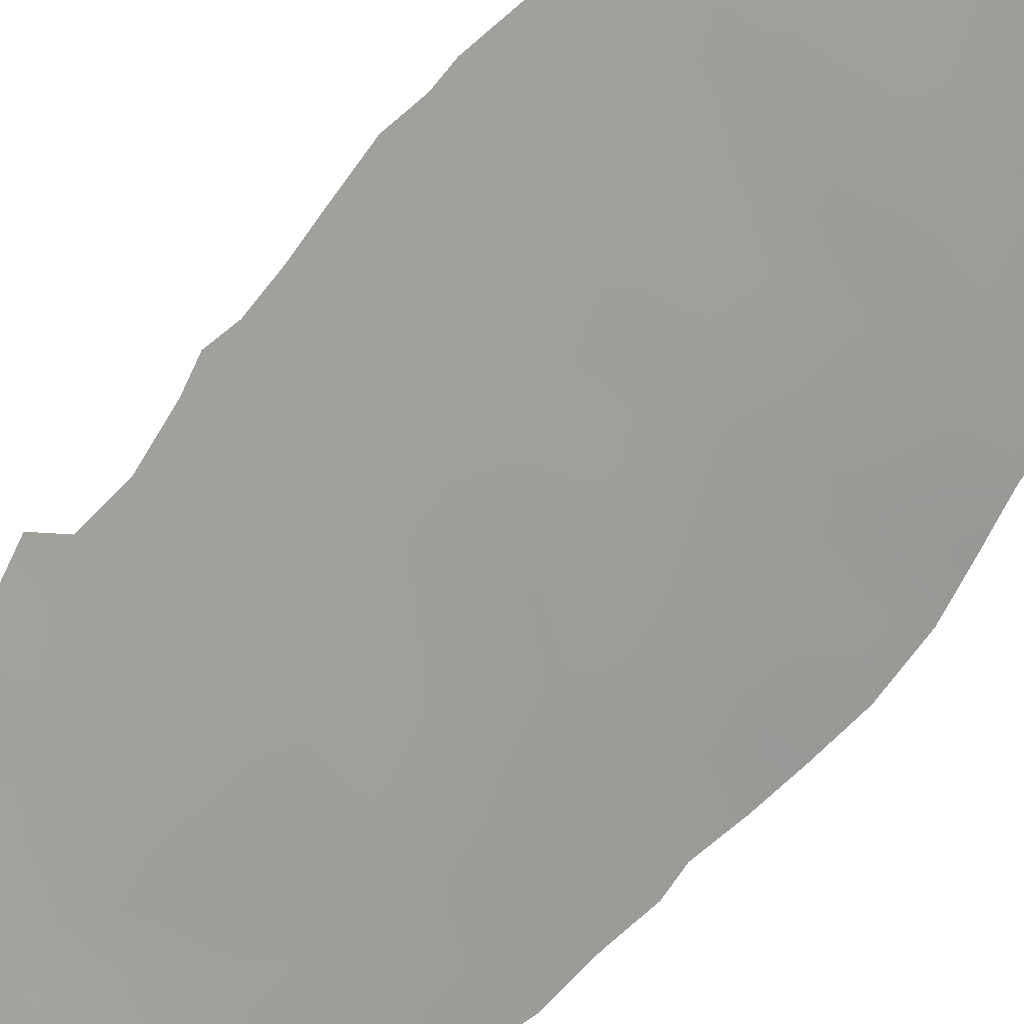
<metadata>
{"format":"obj","ext":"obj","renderer":"f3d","projection":"perspective","resolution":1024,"background":"white","views":[{"elev":-55.1,"azim":144.2,"up":"+Z"}]}
</metadata>
<code>
v -64.97 -35.12 27.59
v -61.11 13.07 33.13
v -69.78 -25.16 24.59
v -68.21 -16.88 26.07
v -63.65 -14.44 30.4
v -68.15 13.64 26.31
v -67.05 15.14 27.3
v -66.78 12.85 27.48
v -68 -9.774 26.39
v -69.41 -21.89 24.99
v -61.79 -20.94 31.99
v -63.36 30.67 30
v -64.92 30.47 28.67
v -69.39 26.11 25.08
v -69.34 17.99 25.35
v -69.28 8.463 25.37
v -63.53 14.88 30.67
v -62.2 15.91 32.01
v -64.71 -31.48 28.37
v -66.49 20.57 27.77
v -63.27 -30.29 29.88
v -62.94 23.33 31.02
v -62.97 -11.09 31.1
v -70.51 -23.36 24.11
v -64.93 5.924 29.21
v -61.91 31.69 31.3
v -65.25 12.13 28.93
v -60.91 28.58 32.8
v -70.98 15.11 24.15
v -71.03 -9.834 23.99
v -60.78 30.43 32.69
v -72.23 15.95 23.21
v -59.45 -29.44 33.89
v -71.46 20.48 23.65
v -68.47 15.81 26.05
v -67.23 1.385 27.1
v -63.22 19.09 30.91
v -61.24 -3.65 32.92
v -67.66 34.93 25.79
v -62.75 -4.495 31.39
v -62.96 -6.571 31.18
v -64.68 -25.94 28.89
v -63.56 2.666 30.6
v -66.34 -31.09 27.01
v -62.47 -33.82 30
v -68.2 0.1079 26.29
v -63.55 -38.53 28.3
v -65.32 19.7 28.88
v -61.98 28.09 31.71
v -64.2 27.18 29.53
v -65.6 -16.22 28.55
v -61.15 -34.7 31.19
v -62.58 37.5 29.39
v -59.93 -31.55 33.17
v -61.14 0.3552 33.08
v -65.63 -19.03 28.36
v -70.76 -18.04 24.1
v -70.99 -1.873 24.14
v -61.14 -22.4 32.59
v -62.61 -19.04 31.26
v -61.81 -27.62 31.54
v -64.45 32.03 28.79
v -61.47 26.67 32.35
v -62.51 34.69 30.07
v -69.52 -8.833 25.17
v -65.28 -29.56 28.1
v -70.74 10.89 24.26
v -70.36 -15.14 24.38
v -64.99 -14.62 29.14
v -71.04 22.28 23.95
v -65.5 -6.924 28.65
v -71.43 -19.45 23.6
v -67.12 -21.66 26.94
v -60.22 -24.71 33.39
v -59.99 -22.95 33.74
v -64.01 33.85 28.87
v -64.52 28.99 29.12
v -68.13 29.36 25.88
v -67.99 5.416 26.51
v -68.72 -37.77 24.8
v -65.22 21.64 28.89
v -68.04 33.09 25.69
v -65.94 0.5289 28.27
v -67.34 -13.11 26.98
v -64.85 -20.54 29.01
v -65.88 31.34 27.59
v -69.12 34.12 24.83
v -64.89 3.743 29.33
v -68.22 -3.713 26.27
v -61.08 35.48 31.31
v -63.31 -8.98 30.79
v -72.23 27.02 23.06
v -72.22 8.023 23.23
v -60.06 5.002 34.22
v -59.45 -18.76 34.49
v -59.54 -17.51 34.45
v -72.62 13.59 22.98
v -72.65 13.63 22.96
v -65.16 39.81 27.22
v -66.04 40.29 26.62
v -71.71 -9.278 23.48
v -73.31 16.89 22.41
v -59.76 -11.56 34.34
v -59.58 -12.02 34.52
v -69.5 -39.21 24.25
v -72.12 25.47 23.13
v -72.27 24.05 23.07
v -58.72 -33.48 34.24
v -61.14 37.98 30.39
v -61.9 38.86 29.8
v -71.88 9.884 23.46
v -59.79 -13.54 34.24
v -72.65 13.67 22.96
v -58.63 -31.17 34.63
v -58.2 -30.12 35.21
v -59.67 29.52 34.04
v -59.73 30.85 33.79
v -72.55 6.13 23.04
v -60.35 15.13 33.91
v -60.09 13.82 34.18
v -59.51 -17.36 34.48
v -63 39.28 28.91
v -63.28 39.64 28.67
v -72.59 -12.6 22.86
v -72.43 11.92 23.1
v -70.77 37.85 23.62
v -71.4 37.37 23.23
v -59.44 33.24 33.8
v -60.22 -9.192 33.88
v -60.81 37.87 30.68
v -73.14 30.97 22.36
v -72.89 19.45 22.67
v -59.11 -19.48 34.82
v -59.72 -13.74 34.31
v -71.73 -9.215 23.47
v -71.71 -9.134 23.49
v -70.91 -27.19 23.7
v -58.54 -31.82 34.68
v -60.56 -37.96 30.72
v -59.88 -3.561 34.3
v -60.34 -37.9 31.09
v -59.3 23.07 34.81
v -72.54 29.13 22.8
v -72.68 -14.94 22.8
v -71.55 36.63 23.17
v -72.31 35.89 22.73
v -59.21 -15.26 34.84
v -59.75 -14.03 34.28
v -59.6 -17 34.4
v -69.19 39.62 24.54
v -59.51 -10.24 34.61
v -72.71 33.56 22.53
v -60.23 13.09 34.04
v -59.96 1.201 34.3
v -60.05 6.119 34.23
v -64.51 -40.19 27.42
v -60.08 12.27 34.22
v -72.24 -22.74 22.92
v -63.61 -39.65 28.18
v -58.31 -28.32 35.21
v -58.41 -29.12 35.05
v -60.12 -4.746 34.04
v -60.35 8.671 33.95
v -63.46 -39.71 28.3
v -71.48 -25.13 23.37
v -60.32 11.18 33.97
v -60.64 37.17 31.15
v -59.93 36.34 32.5
v -72.5 21.98 22.93
v -72.39 -0.2112 23.15
v -72.27 -3.286 23.2
v -72.9 -16.35 22.65
v -72.53 1.664 23.04
v -71.8 10.82 23.51
v -72.17 -2.111 23.29
v -58.88 -35.92 33.65
v -58.87 -33.09 34.13
v -72.01 -7.463 23.34
v -59.96 27.07 33.92
v -58.99 -24.07 34.72
v -58.7 -22.93 35.09
v -58.97 -21.44 34.89
v -73.56 15.09 22.33
v -73.21 16.54 22.49
v -66.47 -34.16 26.61
v -61.19 -1.681 33.01
v -71.06 28.59 23.77
v -61.12 -9.035 32.98
v -63.38 16.94 30.81
v -67.51 -27.32 26.32
v -59.99 -18.88 33.94
v -62.49 10.22 31.75
v -71.21 12.9 23.96
v -69.07 6.807 25.56
v -69.85 5.199 24.98
v -61.98 -17.42 31.95
v -61.38 -15.84 32.61
v -68.98 -26.96 25.1
v -68.24 -31 25.45
v -66.32 18.57 27.96
v -60.44 -12.44 33.6
v -61.62 33.67 31.23
v -63.9 24.98 29.98
v -61.67 22.77 32.32
v -66.48 -25.48 27.32
v -71.6 -31.56 23.11
v -70.09 -31.31 24.11
v -65.29 -37.47 27.11
v -65.19 9.945 29.05
v -67.98 11.46 26.44
v -66.64 10.66 27.7
v -70.23 1.647 24.71
v -69.83 -16.69 24.79
v -62.51 12.05 31.72
v -72.66 3.779 22.94
v -66.27 38.42 26.54
v -67.39 39.7 25.71
v -63.73 12.89 30.48
v -62.02 18.04 32.15
v -68.01 21.52 26.39
v -67.94 9.493 26.52
v -62.35 1.511 31.84
v -64.22 -6.92 29.92
v -67.27 -37.55 25.74
v -66 -12.81 28.22
v -62.93 21.5 31.13
v -72.22 14.37 23.25
v -71.17 -0.1797 24.03
v -60.41 23.37 33.6
v -61.96 29.72 31.57
v -61.16 14.78 33.07
v -70.81 26.73 23.99
v -60.53 -17.37 33.45
v -70.75 9.151 24.24
v -71.21 -12.09 23.81
v -68.12 -22.7 26.03
v -70.07 -13.45 24.61
v -68.54 -29.04 25.3
v -66.73 24.68 27.41
v -70.77 -7.87 24.24
v -59.52 33.99 33.56
v -70.08 -28.35 24.22
v -63.24 -12.7 30.83
v -64.78 -8.882 29.38
v -67.98 -7.735 26.43
v -66.89 26.53 27.14
v -71.08 3.255 24.05
v -64.12 -33.39 28.65
v -62.99 32.83 30.02
v -63.12 -31.97 29.77
v -72.28 17.51 23.14
v -71.75 -33.73 22.95
v -63.52 -36.6 28.51
v -65.61 -33.03 27.41
v -70.27 -26.71 24.16
v -61.73 36.58 30.26
v -60.21 -35.78 32.07
v -68.15 -24.94 25.9
v -63.76 -1.536 30.38
v -67.43 17.25 26.92
v -63.42 -34.85 28.93
v -63.05 28.57 30.52
v -60.86 16.91 33.36
v -66.56 8.716 27.78
v -60.96 -36.67 30.75
v -62.21 -35.75 29.79
v -67.26 -32.67 26.15
v -59.89 24.99 34.09
v -59.82 -36.77 32.27
v -71.39 5.116 23.83
v -60.56 21.51 33.51
v -59.74 18.53 34.47
v -63.85 -5.076 30.28
v -71.39 -35.76 23.12
v -69.4 12.21 25.27
v -69.35 10.3 25.32
v -69.11 -15.09 25.37
v -71.5 35.68 23.24
v -72.42 34.83 22.68
v -60.16 -15.65 33.86
v -60.07 -2.261 34.13
v -62.81 -16.01 31.15
v -65.37 -23.98 28.41
v -67.95 -34.35 25.5
v -63.76 4.955 30.45
v -65.09 7.976 29.11
v -69.07 37.58 24.68
v -66.35 -14.63 27.9
v -60.77 -10.74 33.3
v -66.86 -23.49 27.09
v -68.05 -20.49 26.15
v -59.21 -27.84 34.29
v -69.14 35.81 24.74
v -62.31 24.83 31.6
v -62.81 26.64 30.95
v -60.8 4.714 33.43
v -67.72 -14.93 26.62
v -64.96 -39.13 27.2
v -68.65 1.724 25.98
v -62.31 4.062 31.91
v -69.6 -0.2839 25.18
v -63.57 0.4745 30.6
v -64.68 13.93 29.52
v -65.77 -3.377 28.47
v -58.57 -27.02 35.03
v -60.76 -14.13 33.25
v -66.7 -17.02 27.44
v -66.42 -20.31 27.6
v -64.81 1.548 29.39
v -60.36 -7.031 33.75
v -62.63 -2.618 31.51
v -69.62 14.31 25.17
v -68 -11.63 26.39
v -62.83 6.128 31.38
v -62.4 8.057 31.81
v -62.39 -0.605 31.81
v -61.07 2.52 33.17
v -67.1 -0.6493 27.23
v -66.98 -2.733 27.37
v -71.61 32.24 23.29
v -65.84 -1.551 28.41
v -64.7 -0.5149 29.48
v -69.76 20.5 24.94
v -61.27 11.33 32.99
v -65.8 -22.05 28.11
v -69.97 -19.92 24.67
v -69.68 -2.509 25.09
v -70.99 -21.3 23.85
v -67.99 23.52 26.36
v -69.62 -34.8 24.33
v -68.98 -32.93 24.84
v -70.63 24.55 24.2
v -63.34 -20.78 30.47
v -64.13 -18.97 29.77
v -71.55 1.294 23.74
v -66.38 -8.754 27.82
v -66.92 -11.14 27.41
v -69.2 3.468 25.53
v -70.96 -3.776 24.13
v -61.17 -19.1 32.73
v -62.23 -14.32 31.77
v -69.82 -36.79 24.14
v -68.27 -39.48 25.01
v -71.36 -29.24 23.31
v -69.53 28.13 24.87
v -66.68 -35.81 26.26
v -65.77 14.44 28.45
v -64.72 15.83 29.5
v -66.26 4.666 28.01
v -71.52 -16.21 23.55
v -63.85 11.07 30.37
v -64.25 -16.17 29.8
v -63.29 38.49 28.74
v -67.88 7.644 26.56
v -67.55 36.81 25.73
v -62.41 13.9 31.82
v -62.12 -37.54 29.51
v -58.88 -25.02 34.79
v -68.4 -36.06 25.1
v -68.06 -5.693 26.38
v -69.79 16.26 25.02
v -59.39 20.58 34.8
v -68.19 27.31 25.97
v -66.81 -6.816 27.47
v -69.2 -23.58 25.11
v -60.14 16.47 34.09
v -65.34 23.89 28.69
v -70.83 -5.853 24.21
v -69.42 -6.691 25.28
v -64.27 -22.48 29.5
v -61.81 -12.31 32.23
v -62.09 -10.09 31.99
v -65.46 25.93 28.48
v -65.92 -27.58 27.68
v -64.2 -28.12 29.2
v -60.37 34.09 32.47
v -66.46 -38.75 26.2
v -66.48 -39.81 26.15
v -63.91 -24.37 29.7
v -66.95 -29.46 26.62
v -66.44 6.728 27.86
v -72.09 -5.206 23.3
v -69.5 -11.24 25.11
v -70.86 34.32 23.69
v -72.39 -11.2 23
v -68.05 25.38 26.21
v -69.15 24.42 25.36
v -72.69 -17.78 22.77
v -69.44 22.74 25.2
v -63.45 -17.5 30.48
v -63.94 -3.307 30.22
v -70.53 36.39 23.82
v -59.87 3.394 34.42
v -69.56 -4.611 25.18
v -67.51 3.301 26.9
v -61.44 -25.91 32.08
v -60.12 -20.96 33.7
v -67.06 28.34 26.85
v -65.43 33.11 27.74
v -69.04 -18.53 25.37
v -62.26 -39.3 29.33
v -64.13 22.69 29.9
v -60.05 -0.5301 34.18
v -59.84 -33.81 32.88
v -66.05 2.659 28.15
v -61.1 7.63 33.14
v -69.88 32.19 24.45
v -68.63 -13.26 25.8
v -64.73 18.06 29.48
v -72.54 -20.4 22.82
v -66.57 -4.948 27.73
v -59.87 -26.36 33.65
v -63.43 35.84 29.03
v -64.66 -12.73 29.45
v -70.69 -37.38 23.55
v -68.28 31.31 25.65
v -61.58 -5.742 32.56
v -66.59 22.67 27.58
v -61.95 -7.953 32.17
v -67.76 38.42 25.5
v -61.28 9.475 32.98
v -65.99 16.6 28.26
v -61.04 -29.51 32.15
v -63.79 9.187 30.45
v -61.28 -32.69 31.42
v -70.7 6.998 24.34
v -61.61 6.144 32.6
v -66.82 32.42 26.7
v -65.71 27.7 28.08
v -66.02 36.09 26.91
v -64.09 -10.87 30.03
v -61.93 20.34 32.16
v -65.46 -10.69 28.68
v -65.95 29.48 27.75
v -60.68 32.33 32.49
v -60.91 24.89 33.01
v -60.77 19.24 33.39
v -69.72 30.03 24.68
v -70.97 17.12 24.1
v -70.63 -33.42 23.69
v -71.37 30.5 23.5
v -65.03 -17.62 29
v -62.95 -25.23 30.62
v -64.96 34.96 27.86
v -60.53 -27.71 32.88
v -71.15 18.89 23.91
v -71.43 -14.17 23.64
v -66.41 34.11 26.84
v -61.4 -23.94 32.24
v -63.83 7.089 30.37
v -67.05 30.55 26.7
v -68.39 -1.622 26.11
v -67.96 19.32 26.43
v -61.68 -30.9 31.31
v -69.7 -29.93 24.42
v -64.43 38.18 27.87
v -64.21 20.48 29.89
v -64.87 -2.426 29.32
v -64.95 -4.684 29.22
v -67.21 -18.87 26.93
v -62.63 -28.78 30.65
v -62.42 -23.55 31.23
v -62.87 -26.62 30.62
f 234 93 111
f 456 216 99
f 53 110 109
f 346 208 224
f 204 432 226
f 33 115 114
f 234 426 93
f 276 234 67
f 353 123 122
f 423 454 461
f 392 127 126
f 300 427 296
f 30 101 136
f 248 261 1
f 253 261 266
f 199 44 267
f 185 267 254
f 214 324 192
f 370 325 85
f 271 142 362
f 28 230 31
f 392 278 145
f 392 145 127
f 211 27 209
f 38 281 140
f 191 95 133
f 43 88 285
f 188 129 289
f 157 2 153
f 22 294 204
f 324 157 166
f 452 89 327
f 186 316 55
f 223 459 273
f 317 154 55
f 452 318 319
f 47 164 159
f 115 33 161
f 187 143 441
f 90 167 168
f 299 301 212
f 232 14 332
f 85 334 333
f 228 335 212
f 340 60 196
f 197 282 341
f 17 218 303
f 76 444 413
f 18 219 263
f 338 247 195
f 210 275 6
f 197 280 233
f 72 326 328
f 218 351 27
f 353 122 110
f 3 198 255
f 67 111 174
f 258 3 365
f 359 224 80
f 361 439 15
f 290 283 205
f 295 262 49
f 19 66 21
f 12 26 230
f 404 177 108
f 177 54 138
f 453 260 15
f 79 354 381
f 368 382 339
f 372 91 419
f 279 384 152
f 136 101 135
f 386 329 387
f 390 352 282
f 390 60 334
f 73 290 236
f 287 355 293
f 265 139 357
f 89 360 394
f 208 298 377
f 338 395 299
f 25 349 381
f 75 181 180
f 406 163 155
f 224 377 343
f 50 77 262
f 307 56 460
f 321 318 83
f 261 248 45
f 333 462 370
f 41 273 40
f 391 459 458
f 75 397 182
f 373 203 367
f 204 229 271
f 62 399 76
f 407 320 384
f 223 41 91
f 342 415 274
f 311 259 316
f 396 74 412
f 244 336 71
f 193 312 275
f 383 313 408
f 360 89 411
f 340 11 60
f 329 239 418
f 220 418 20
f 441 407 438
f 78 438 416
f 417 419 41
f 186 55 403
f 12 77 13
f 393 296 94
f 17 189 18
f 19 248 254
f 21 375 461
f 360 364 245
f 191 96 95
f 424 192 315
f 29 193 227
f 227 193 97
f 98 113 97
f 216 100 99
f 30 235 385
f 251 102 132
f 190 198 258
f 267 331 199
f 199 331 207
f 104 201 103
f 342 105 415
f 207 440 206
f 332 107 106
f 190 205 374
f 207 206 344
f 373 429 50
f 211 210 8
f 8 27 211
f 346 1 208
f 215 270 247
f 215 118 270
f 348 189 17
f 99 123 456
f 216 217 100
f 214 218 356
f 220 20 453
f 211 221 210
f 302 43 222
f 71 223 244
f 201 104 112
f 234 16 426
f 16 194 426
f 6 7 8
f 84 225 288
f 288 297 84
f 256 64 413
f 203 22 402
f 22 226 402
f 113 227 97
f 31 117 116
f 93 426 118
f 231 119 120
f 187 232 92
f 96 233 149
f 96 191 233
f 300 314 427
f 242 455 344
f 70 169 107
f 193 125 97
f 61 423 461
f 376 168 241
f 376 241 128
f 130 256 109
f 190 238 198
f 28 63 49
f 185 254 1
f 62 76 249
f 249 76 64
f 202 249 64
f 412 292 445
f 414 433 431
f 34 323 446
f 133 397 191
f 182 397 133
f 440 252 206
f 6 35 7
f 19 254 44
f 202 26 249
f 3 255 165
f 137 165 255
f 256 413 53
f 404 257 52
f 114 54 33
f 138 54 114
f 404 108 176
f 311 391 259
f 290 205 258
f 290 258 236
f 260 7 35
f 1 261 253
f 49 262 230
f 230 262 12
f 221 211 264
f 357 253 266
f 266 261 45
f 38 140 162
f 254 267 44
f 65 245 9
f 353 53 413
f 139 265 141
f 37 226 432
f 395 405 36
f 268 142 229
f 257 141 265
f 118 426 270
f 447 124 235
f 28 49 230
f 16 234 276
f 67 275 276
f 276 275 210
f 447 144 124
f 278 146 145
f 278 279 146
f 280 306 148
f 38 186 281
f 5 282 352
f 331 267 284
f 267 185 284
f 48 457 409
f 25 285 88
f 381 264 286
f 264 209 286
f 289 151 103
f 129 151 289
f 283 290 325
f 214 2 324
f 2 231 120
f 2 120 153
f 50 295 203
f 63 294 295
f 296 155 94
f 4 277 297
f 298 156 378
f 46 299 36
f 314 300 285
f 285 300 43
f 394 339 327
f 327 89 394
f 288 69 51
f 4 297 307
f 297 288 307
f 155 296 427
f 427 406 155
f 347 303 27
f 7 347 8
f 8 347 27
f 391 273 459
f 158 328 24
f 328 410 72
f 410 328 158
f 152 320 131
f 429 434 77
f 159 298 47
f 208 47 298
f 156 298 159
f 405 395 349
f 384 279 278
f 292 305 160
f 280 148 147
f 48 20 81
f 165 24 3
f 225 433 414
f 52 425 404
f 302 309 43
f 43 309 88
f 188 310 129
f 41 223 273
f 223 71 459
f 40 311 38
f 163 406 421
f 312 35 6
f 9 313 383
f 314 450 315
f 46 36 318
f 452 46 318
f 319 318 321
f 319 321 304
f 161 33 292
f 322 321 83
f 34 70 323
f 24 165 158
f 384 293 87
f 421 166 163
f 187 92 143
f 325 308 85
f 291 326 400
f 338 299 212
f 299 46 301
f 79 338 195
f 211 209 264
f 389 329 220
f 207 331 440
f 387 332 14
f 60 11 333
f 333 334 60
f 351 192 424
f 412 445 396
f 170 335 228
f 335 170 173
f 284 359 330
f 284 330 331
f 324 166 421
f 192 421 315
f 194 79 195
f 9 336 337
f 337 336 433
f 327 339 58
f 28 31 116
f 247 338 212
f 171 58 339
f 175 58 171
f 197 196 282
f 341 282 5
f 350 172 144
f 17 356 218
f 117 31 435
f 64 76 413
f 359 80 342
f 342 80 105
f 80 343 105
f 18 189 219
f 195 247 270
f 8 210 6
f 6 275 312
f 173 247 335
f 247 173 215
f 341 371 306
f 341 306 197
f 255 242 137
f 205 42 374
f 284 185 346
f 185 1 346
f 347 7 422
f 88 349 25
f 77 50 429
f 371 341 243
f 243 341 5
f 196 197 233
f 233 280 149
f 121 96 149
f 72 57 326
f 326 57 400
f 335 247 212
f 57 350 213
f 68 277 213
f 213 277 4
f 57 213 400
f 213 4 400
f 44 66 19
f 192 351 214
f 214 351 218
f 303 218 27
f 51 352 442
f 53 353 110
f 9 337 313
f 225 337 433
f 216 355 420
f 3 258 198
f 214 356 2
f 189 348 409
f 47 253 357
f 236 258 365
f 365 3 24
f 432 437 219
f 432 219 37
f 292 412 305
f 363 14 345
f 345 14 232
f 359 346 224
f 359 284 346
f 35 361 15
f 142 271 229
f 271 362 437
f 437 362 272
f 175 228 58
f 228 175 170
f 301 46 452
f 301 327 58
f 71 364 411
f 69 352 51
f 332 106 232
f 92 232 106
f 340 196 233
f 340 233 191
f 439 29 32
f 312 361 35
f 236 365 10
f 263 366 119
f 367 418 239
f 369 65 240
f 369 240 368
f 65 369 245
f 369 360 245
f 257 265 52
f 205 283 42
f 325 370 283
f 77 434 13
f 371 372 289
f 289 372 188
f 239 246 373
f 246 429 373
f 63 295 49
f 295 50 262
f 404 176 257
f 269 257 176
f 250 19 21
f 42 375 374
f 320 441 131
f 376 435 202
f 167 256 130
f 167 90 256
f 26 12 249
f 12 62 249
f 231 263 119
f 263 231 18
f 377 378 343
f 71 411 459
f 190 380 238
f 380 66 44
f 375 66 374
f 380 190 374
f 435 31 26
f 230 26 31
f 39 355 430
f 116 179 28
f 54 177 404
f 258 205 190
f 260 200 422
f 15 260 35
f 260 422 7
f 381 354 264
f 264 354 221
f 349 79 381
f 79 194 354
f 447 237 68
f 339 382 171
f 198 242 255
f 363 345 78
f 345 438 78
f 65 9 383
f 188 372 419
f 419 91 41
f 204 294 436
f 294 63 436
f 152 384 320
f 235 124 385
f 30 385 101
f 21 66 375
f 246 386 363
f 363 386 14
f 14 386 387
f 386 239 329
f 387 329 389
f 30 240 65
f 136 178 240
f 350 388 172
f 57 388 350
f 179 63 28
f 63 179 436
f 436 179 268
f 390 334 442
f 5 352 69
f 390 282 196
f 391 458 259
f 322 302 259
f 73 236 291
f 236 10 291
f 73 325 290
f 278 392 384
f 287 420 355
f 293 355 39
f 293 392 287
f 126 287 392
f 150 287 126
f 136 240 30
f 222 317 55
f 345 232 187
f 357 139 401
f 317 296 393
f 317 393 154
f 360 369 394
f 369 368 394
f 224 208 377
f 377 298 378
f 338 79 395
f 299 395 36
f 222 316 302
f 259 302 316
f 316 222 55
f 48 200 20
f 453 323 220
f 300 296 317
f 74 396 449
f 75 180 74
f 358 74 180
f 11 397 59
f 397 75 59
f 368 339 394
f 80 224 343
f 262 77 12
f 13 62 12
f 398 246 363
f 13 434 86
f 400 460 291
f 164 47 401
f 357 401 47
f 1 253 208
f 253 47 208
f 349 395 79
f 51 442 307
f 418 367 81
f 367 203 402
f 367 402 81
f 37 457 226
f 55 154 403
f 186 403 281
f 88 309 405
f 309 83 405
f 316 186 311
f 311 186 38
f 315 406 427
f 82 407 87
f 322 83 309
f 322 309 302
f 83 318 36
f 328 326 10
f 45 248 250
f 248 19 250
f 435 376 128
f 435 128 117
f 356 17 18
f 420 150 217
f 227 113 183
f 212 301 228
f 228 301 58
f 29 439 361
f 277 68 237
f 277 237 408
f 85 333 370
f 422 200 409
f 357 266 265
f 266 52 265
f 276 210 221
f 276 221 16
f 75 182 181
f 157 324 2
f 410 388 72
f 356 18 231
f 356 231 2
f 239 373 367
f 319 89 452
f 459 411 304
f 304 411 319
f 399 444 76
f 235 30 383
f 30 65 383
f 86 62 13
f 62 86 399
f 430 444 448
f 29 361 312
f 87 407 384
f 407 441 320
f 251 439 32
f 32 184 251
f 102 251 184
f 125 193 174
f 244 223 91
f 336 9 245
f 336 245 364
f 359 342 330
f 330 342 274
f 413 444 456
f 413 456 353
f 235 383 237
f 71 336 364
f 239 386 246
f 67 193 275
f 421 406 315
f 27 351 209
f 209 351 424
f 363 78 398
f 387 389 332
f 36 405 83
f 237 383 408
f 408 313 84
f 174 193 67
f 32 183 184
f 451 398 78
f 240 178 368
f 382 368 178
f 88 405 349
f 364 360 411
f 411 89 319
f 277 408 297
f 408 84 297
f 82 39 448
f 42 379 443
f 381 286 25
f 283 370 379
f 370 462 379
f 41 40 417
f 417 40 38
f 283 379 42
f 220 329 418
f 20 418 81
f 310 188 419
f 397 11 340
f 397 340 191
f 244 91 431
f 48 409 200
f 10 365 24
f 10 24 328
f 23 371 243
f 420 287 150
f 420 217 216
f 82 416 407
f 417 310 419
f 91 372 23
f 372 371 23
f 144 447 350
f 291 10 326
f 38 162 417
f 310 417 162
f 409 37 189
f 201 289 103
f 202 90 376
f 90 168 376
f 256 53 109
f 257 269 141
f 325 73 308
f 348 422 409
f 57 72 388
f 414 243 5
f 303 348 17
f 324 421 192
f 289 201 371
f 414 5 69
f 280 197 306
f 348 347 422
f 134 148 112
f 112 306 201
f 306 112 148
f 347 348 303
f 350 68 213
f 280 147 149
f 371 201 306
f 454 425 250
f 54 423 33
f 32 29 227
f 424 450 286
f 424 286 209
f 450 424 315
f 85 56 334
f 15 446 323
f 308 56 85
f 32 227 183
f 323 389 220
f 234 111 67
f 425 52 45
f 70 389 323
f 404 425 54
f 243 431 23
f 426 195 270
f 219 437 263
f 50 203 373
f 354 194 16
f 314 285 450
f 428 82 448
f 429 398 434
f 286 450 25
f 430 456 444
f 431 433 244
f 414 431 243
f 266 45 52
f 426 194 195
f 447 235 237
f 222 300 317
f 288 51 307
f 449 462 59
f 330 440 331
f 433 336 244
f 432 204 271
f 271 437 432
f 196 60 390
f 221 354 16
f 430 355 216
f 37 219 189
f 82 87 39
f 435 26 202
f 202 64 90
f 256 90 64
f 66 380 374
f 204 436 229
f 229 436 268
f 43 300 222
f 434 398 451
f 315 427 314
f 429 246 398
f 416 428 451
f 428 416 82
f 431 91 23
f 457 48 81
f 34 132 169
f 438 187 441
f 70 332 389
f 34 446 132
f 70 34 169
f 440 274 252
f 457 37 409
f 294 22 203
f 294 203 295
f 440 330 274
f 442 352 390
f 441 143 131
f 39 87 293
f 70 107 332
f 438 345 187
f 442 56 307
f 56 442 334
f 443 379 462
f 399 86 428
f 29 312 193
f 250 425 45
f 437 272 263
f 254 248 1
f 61 445 423
f 423 445 33
f 445 292 33
f 446 15 439
f 399 448 444
f 448 399 428
f 416 438 407
f 447 68 350
f 448 39 430
f 358 305 412
f 446 251 132
f 251 446 439
f 263 272 366
f 449 75 74
f 450 285 25
f 416 451 78
f 449 59 75
f 301 452 327
f 453 15 323
f 434 451 86
f 451 428 86
f 412 74 358
f 161 292 160
f 4 307 460
f 238 199 455
f 238 242 198
f 200 453 20
f 453 200 260
f 445 61 396
f 242 344 137
f 460 308 291
f 380 44 199
f 225 414 69
f 463 461 375
f 455 242 238
f 455 207 344
f 380 199 238
f 391 311 40
f 391 40 273
f 392 293 384
f 288 225 69
f 456 430 216
f 460 400 4
f 454 423 54
f 425 454 54
f 455 199 207
f 204 226 22
f 457 402 226
f 458 304 321
f 458 459 304
f 337 225 84
f 458 322 259
f 322 458 321
f 42 443 463
f 337 84 313
f 457 81 402
f 61 463 396
f 291 308 73
f 61 461 463
f 463 375 42
f 460 56 308
f 449 443 462
f 456 123 353
f 333 11 462
f 59 462 11
f 21 461 454
f 463 443 396
f 396 443 449
f 250 21 454

</code>
